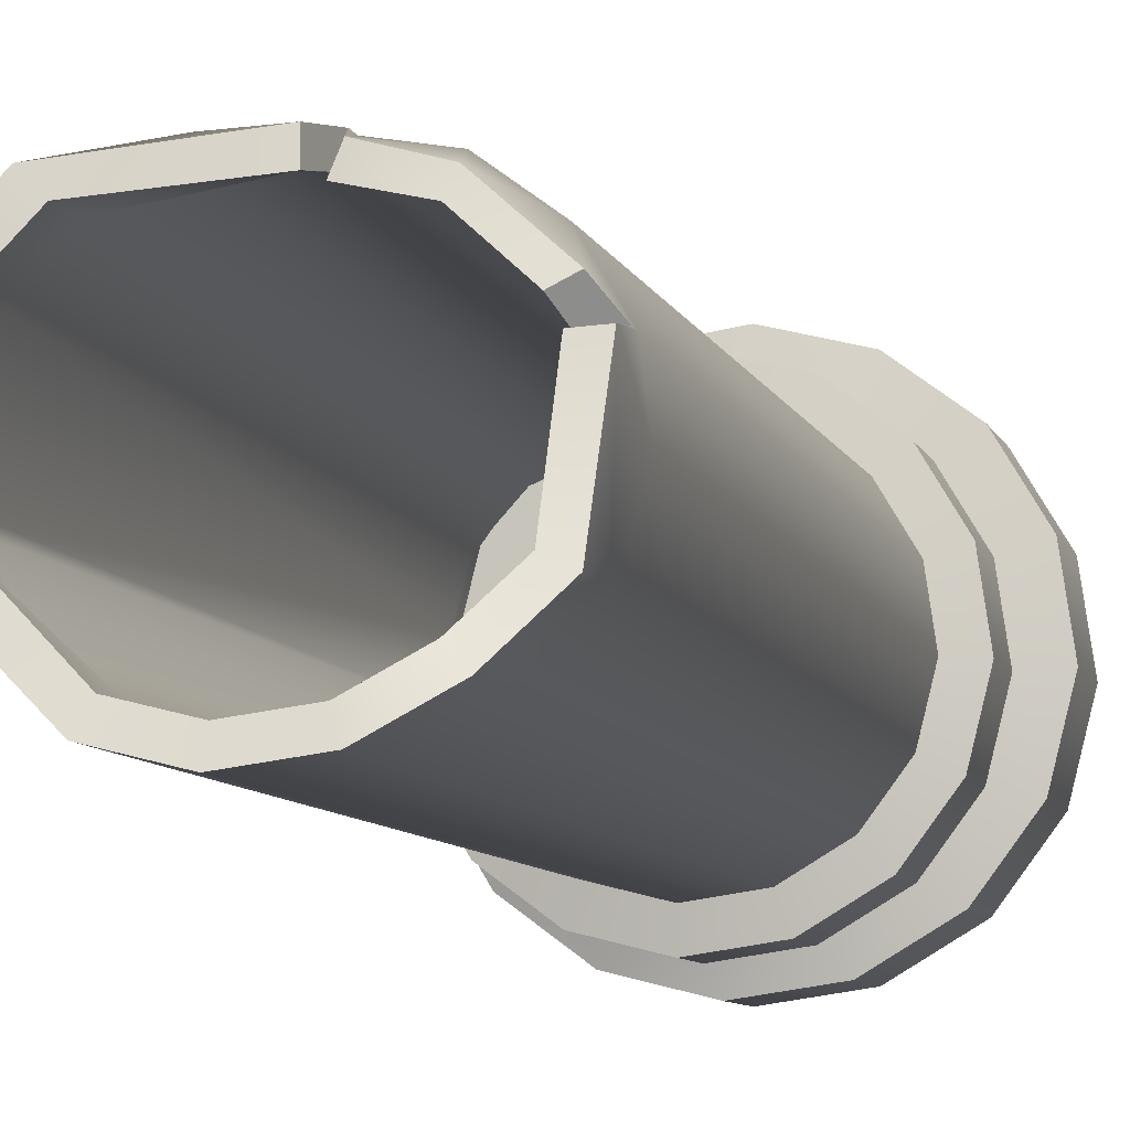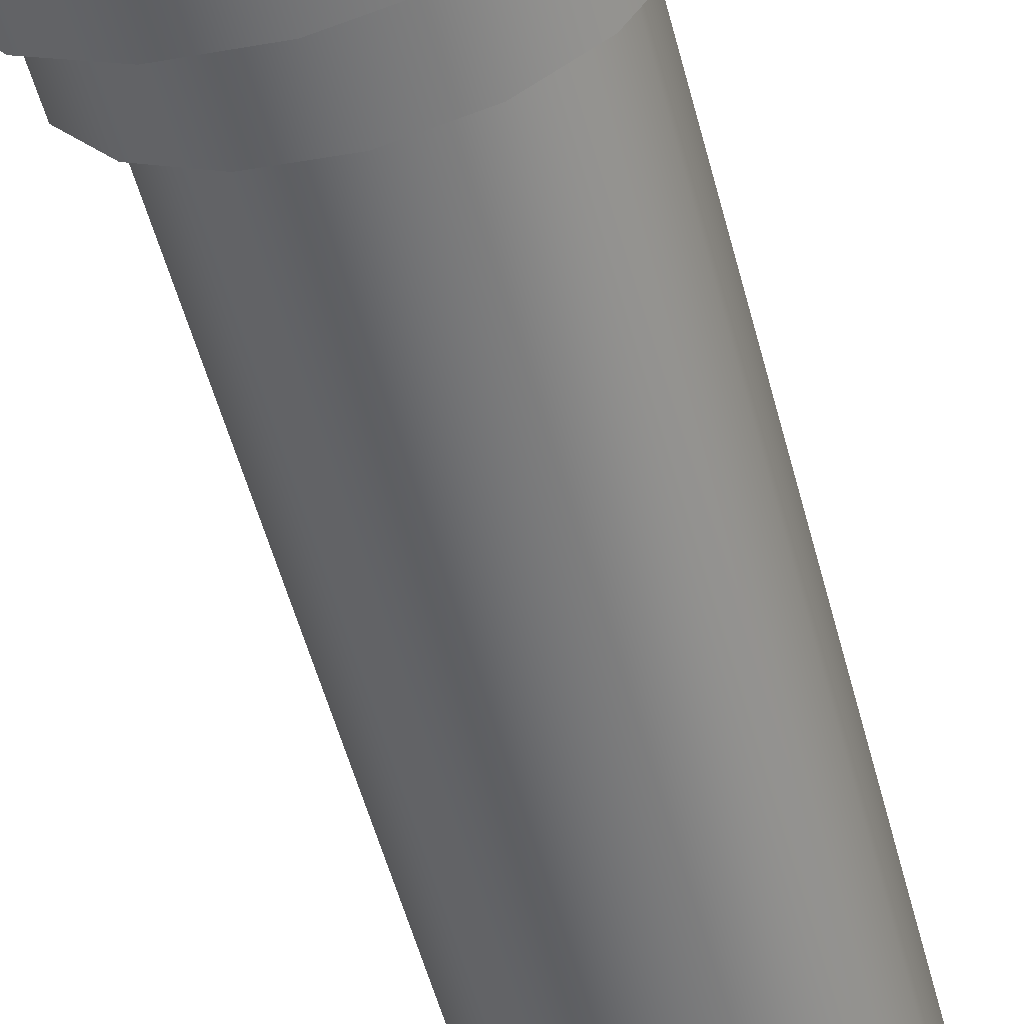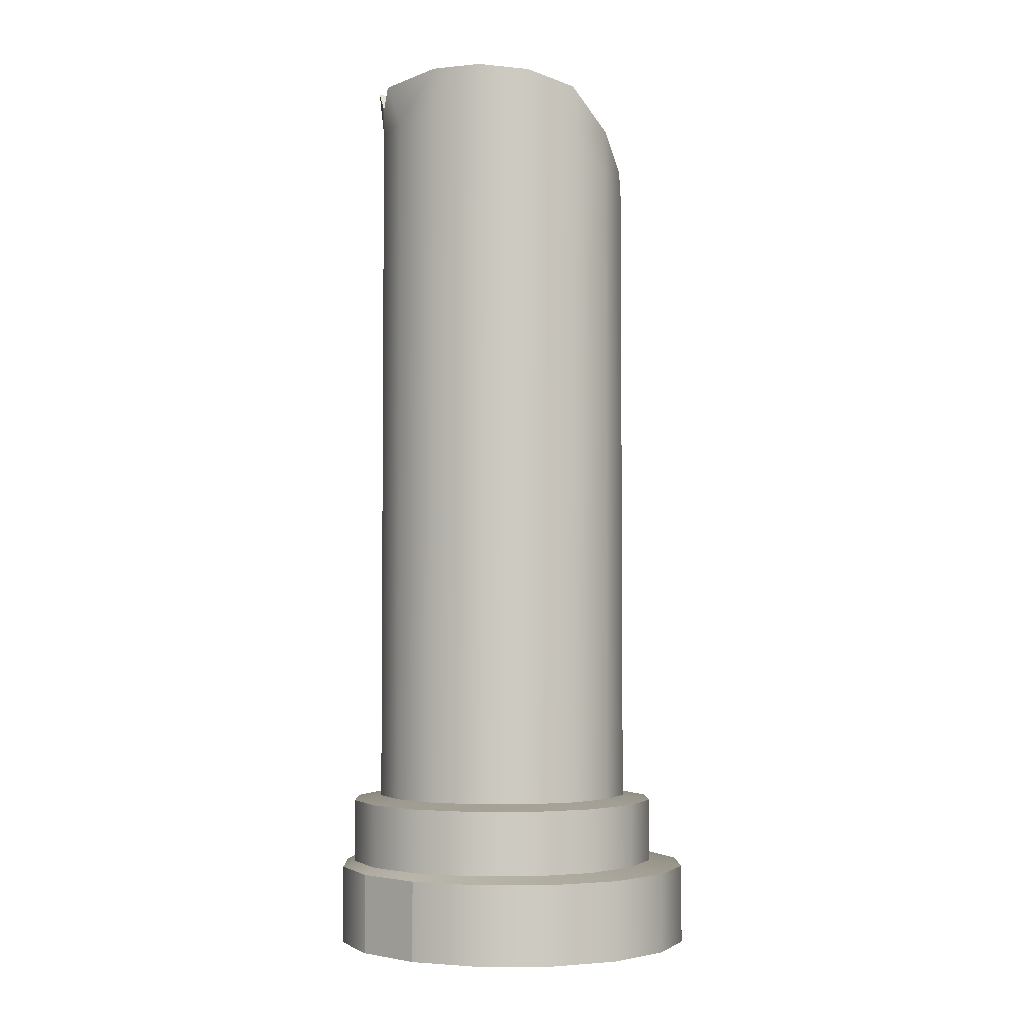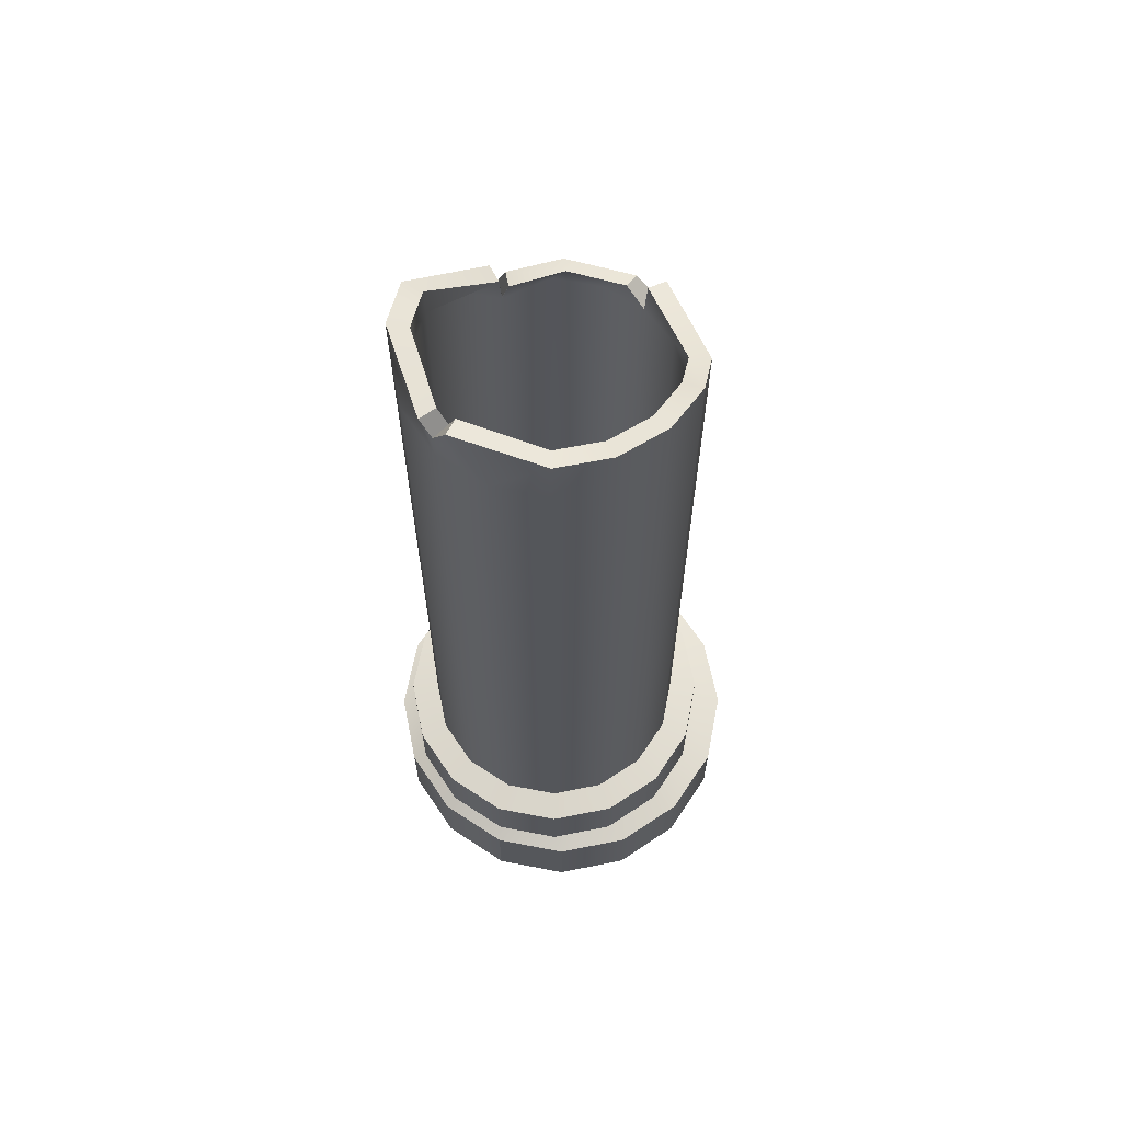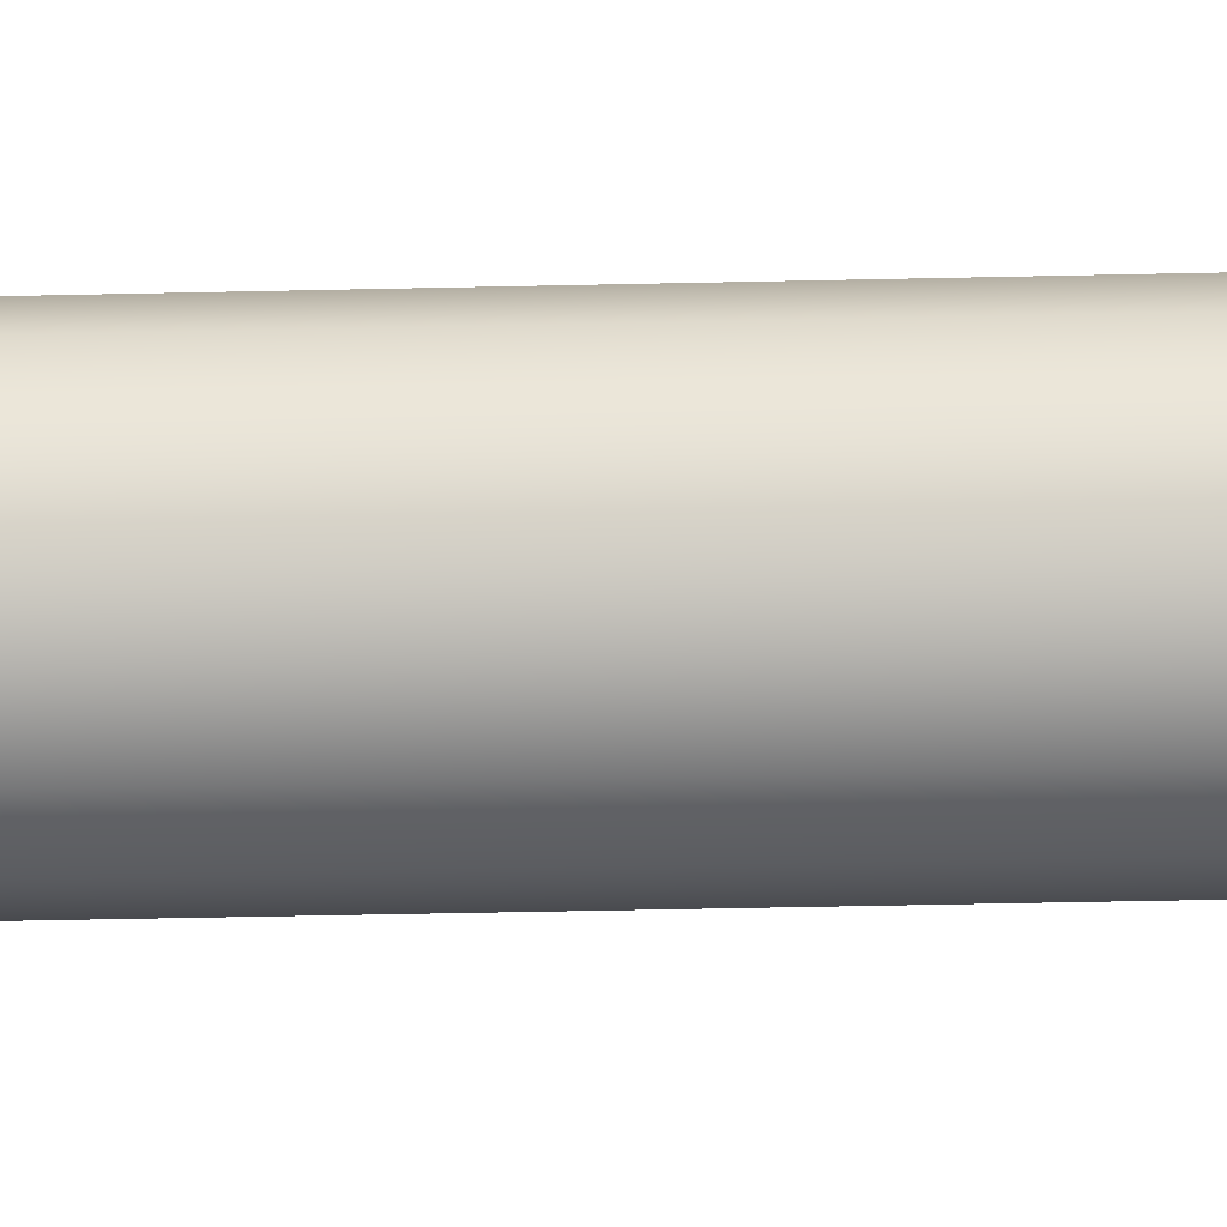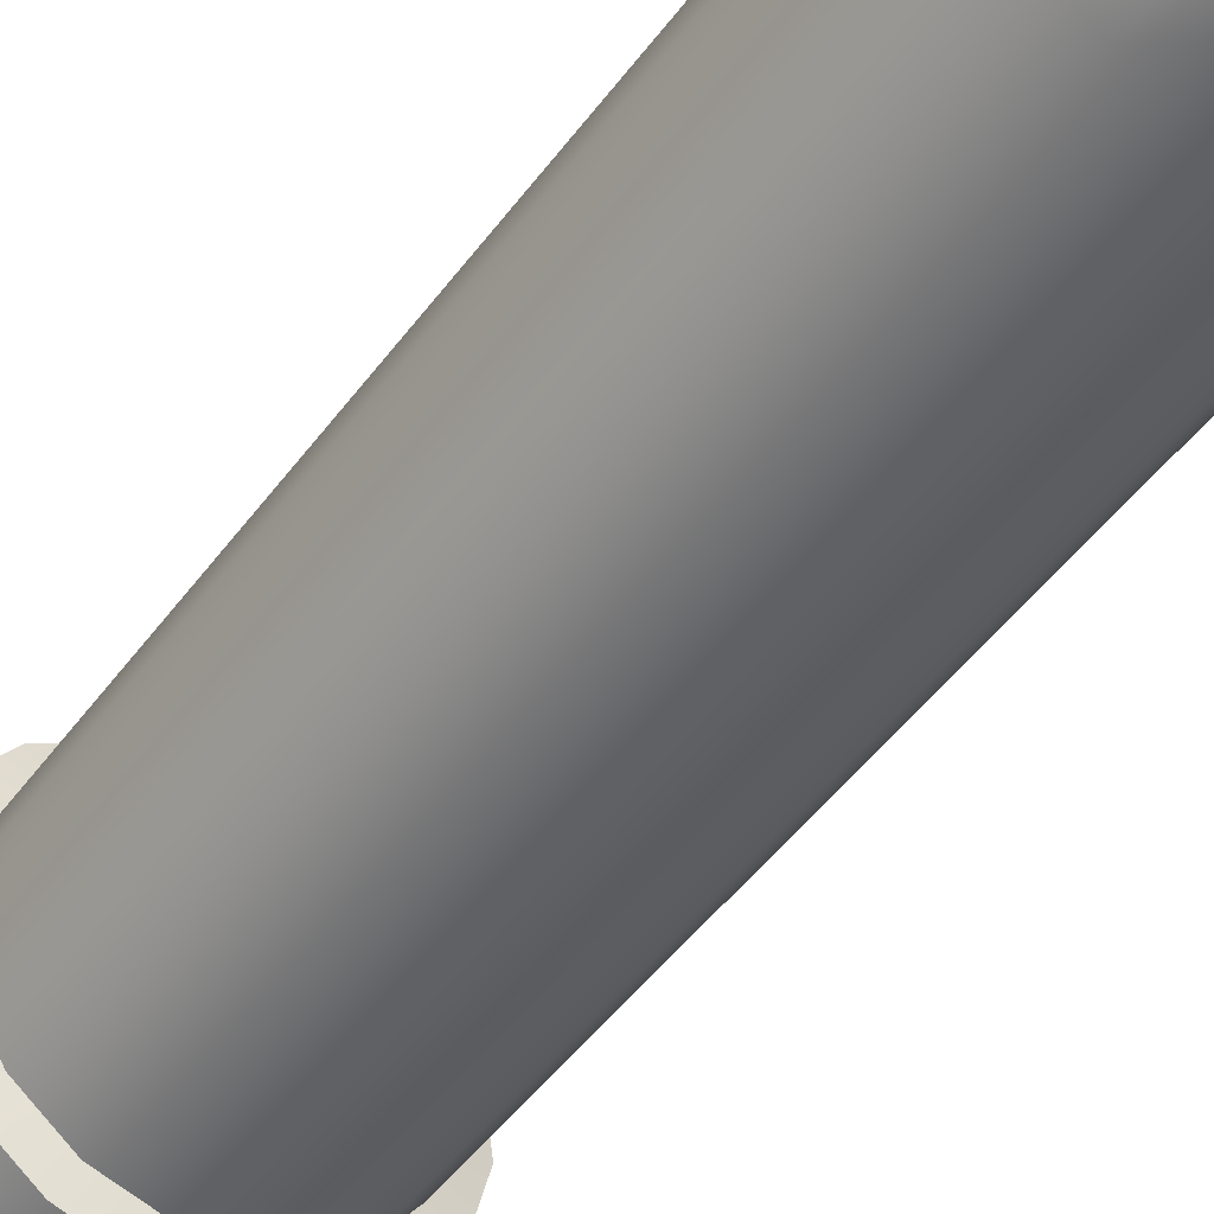
<metadata>
{"format":"obj","ext":"obj","renderer":"f3d","projection":"perspective","resolution":1024,"background":"white","views":[{"elev":-7.9,"azim":-165.8,"up":"+Z"},{"elev":-54.7,"azim":14.8,"up":"+Z"},{"elev":-3.4,"azim":-172.5,"up":"+Y"},{"elev":64.6,"azim":154.4,"up":"+Y"},{"elev":-54.3,"azim":91.3,"up":"+Z"},{"elev":-48.2,"azim":145.4,"up":"+Z"}]}
</metadata>
<code>
g default
v 28.91 0 -26.13
v 16.71 0 -35.2
v 1.97 0 -38.92
v -13.07 0 -36.71
v -26.13 0 -28.91
v -35.2 0 -16.71
v -38.92 0 -1.97
v -36.71 0 13.07
v -28.91 0 26.13
v -16.71 0 35.2
v -1.969 0 38.92
v 13.07 0 36.71
v 26.13 0 28.91
v 35.2 0 16.71
v 38.92 0 1.969
v 36.71 0 -13.07
v 28.91 16.89 -26.13
v 16.71 16.89 -35.2
v 1.97 16.89 -38.92
v -13.07 16.89 -36.71
v -26.13 16.89 -28.91
v -35.2 16.89 -16.71
v -38.92 16.89 -1.97
v -36.71 16.89 13.07
v -28.91 16.89 26.13
v -16.71 16.89 35.2
v -1.969 16.89 38.92
v 13.07 16.89 36.71
v 26.13 16.89 28.91
v 35.2 16.89 16.71
v 38.92 16.89 1.969
v 36.71 16.89 -13.07
v 0 0 0
v 27.45 18.15 -23.58
v 16.81 18.15 -31.49
v 3.958 18.15 -34.73
v -9.158 18.15 -32.8
v -20.54 18.15 -26.01
v -28.45 18.15 -15.37
v -31.69 18.15 -2.515
v -29.77 18.15 10.6
v -22.97 18.15 21.98
v -12.33 18.15 29.89
v 0.5238 18.15 33.13
v 13.64 18.15 31.21
v 25.02 18.15 24.41
v 32.93 18.15 13.77
v 36.17 18.15 0.9192
v 34.25 18.15 -12.2
v 27.45 31.73 -23.58
v 16.81 31.73 -31.49
v 3.958 31.73 -34.73
v -9.158 31.73 -32.8
v -20.54 31.73 -26.01
v -28.45 31.73 -15.37
v -31.69 31.73 -2.515
v -29.77 31.73 10.6
v -22.97 31.73 21.98
v -12.33 31.73 29.89
v 0.5238 31.73 33.13
v 13.64 31.73 31.21
v 25.02 31.73 24.41
v 32.93 31.73 13.77
v 36.17 31.73 0.9192
v 34.25 31.73 -12.2
v 23.03 32.76 -19.58
v 14.26 32.76 -26.11
v 3.657 32.76 -28.78
v -7.16 32.76 -27.19
v -16.55 32.76 -21.59
v -23.07 32.76 -12.82
v -25.74 32.76 -2.214
v -24.16 32.76 8.602
v -18.55 32.76 17.99
v -9.777 32.76 24.51
v 0.8247 32.76 27.19
v 11.64 32.76 25.6
v 21.03 32.76 19.99
v 27.55 32.76 11.22
v 30.23 32.76 0.618
v 28.64 32.76 -10.2
v -24.16 171.3 8.602
v -24.69 178.8 7.39
v -23.07 183.3 -12.82
v -16.55 191.5 -21.59
v -7.16 194.1 -27.19
v 3.657 195.2 -28.78
v 14.26 195.3 -26.11
v 27.26 195.3 -12.87
v 28.64 190.8 -10.2
v 30.11 195.3 -8.263
v 27.55 195.1 11.22
v 21.03 191.4 19.99
v 2.153 176.4 25.72
v 0.8247 167.5 27.19
v -0.6697 173.4 25.04
v -21.33 175.8 12.54
v -20.31 172.6 7.234
v -20.63 179.8 6.972
v -19.39 183.7 -11.07
v -13.81 190.7 -18.56
v -5.792 193 -23.35
v 3.451 193.9 -24.71
v 12.51 194 -22.43
v 24.23 194 -10.14
v 24.8 189.5 -8.831
v 26.27 194 -6.883
v 23.87 193.8 9.471
v 18.29 190.7 16.97
v 2.092 176.6 21.64
v 1.031 169 23.11
v 0.4707 174.7 21.12
v -18.31 177.1 10.65
v -20.31 29.98 7.234
v -21.67 31.33 -2.008
v -19.39 34.64 -11.07
v -13.81 41.65 -18.56
v -5.792 43.89 -23.35
v 3.451 44.85 -24.71
v 12.51 44.93 -22.43
v 20.01 44.93 -16.85
v 24.8 44.93 -8.831
v 26.15 44.93 0.4119
v 23.87 44.74 9.471
v 18.29 41.62 16.97
v 10.27 36.24 21.76
v 1.031 29.98 23.11
v -8.028 29.98 20.83
v -15.52 29.98 15.25
v -24.16 168.7 8.602
v -25.74 170.2 -2.214
v -23.07 173.9 -12.82
v -16.55 181.6 -21.59
v -7.16 184 -27.19
v 3.657 185.1 -28.78
v 14.26 185.2 -26.11
v 23.03 185.2 -19.58
v 28.64 185.2 -10.2
v 30.23 185.2 0.618
v 27.55 185 11.22
v 21.03 181.5 19.99
v 11.64 175.6 25.6
v 0.8247 164.8 27.19
v -9.777 168.7 24.51
v -18.55 168.7 17.99
v 24.8 187.2 -8.831
v 26.27 187.2 -6.883
v 23.87 187.1 9.471
v 18.29 183.9 16.97
v 10.27 178.6 21.76
v 1.031 168.3 23.11
v -8.028 172.3 20.83
v -15.52 172.3 15.25
v -20.31 172.3 7.234
v -21.67 173.6 -2.008
v -19.39 177 -11.07
v -13.81 184 -18.56
v -5.792 186.2 -23.35
v 3.451 187.2 -24.71
v 12.51 187.2 -22.43
v 20.01 187.2 -16.85
v -10.98 175.5 21.81
v -9.812 176.7 18.42
g Pilastro_04:group3
f 1 2 18 17
f 2 3 19 18
f 3 4 20 19
f 4 5 21 20
f 5 6 22 21
f 6 7 23 22
f 7 8 24 23
f 8 9 25 24
f 9 10 26 25
f 10 11 27 26
f 11 12 28 27
f 12 13 29 28
f 13 14 30 29
f 14 15 31 30
f 15 16 32 31
f 16 1 17 32
f 2 1 33
f 3 2 33
f 4 3 33
f 5 4 33
f 6 5 33
f 7 6 33
f 8 7 33
f 9 8 33
f 10 9 33
f 11 10 33
f 12 11 33
f 13 12 33
f 14 13 33
f 15 14 33
f 16 15 33
f 1 16 33
f 17 18 35 34
f 18 19 36 35
f 19 20 37 36
f 20 21 38 37
f 21 22 39 38
f 22 23 40 39
f 23 24 41 40
f 24 25 42 41
f 25 26 43 42
f 26 27 44 43
f 27 28 45 44
f 28 29 46 45
f 29 30 47 46
f 30 31 48 47
f 31 32 49 48
f 32 17 34 49
f 34 35 51 50
f 35 36 52 51
f 36 37 53 52
f 37 38 54 53
f 38 39 55 54
f 39 40 56 55
f 40 41 57 56
f 41 42 58 57
f 42 43 59 58
f 43 44 60 59
f 44 45 61 60
f 45 46 62 61
f 46 47 63 62
f 47 48 64 63
f 48 49 65 64
f 49 34 50 65
f 50 51 67 66
f 51 52 68 67
f 52 53 69 68
f 53 54 70 69
f 54 55 71 70
f 55 56 72 71
f 56 57 73 72
f 57 58 74 73
f 58 59 75 74
f 59 60 76 75
f 60 61 77 76
f 61 62 78 77
f 62 63 79 78
f 63 64 80 79
f 64 65 81 80
f 65 50 66 81
f 66 67 136 137
f 67 68 135 136
f 68 69 134 135
f 69 70 133 134
f 70 71 132 133
f 71 72 131 132
f 72 73 130 131
f 73 74 145 130
f 74 75 144 145
f 75 76 143 144
f 76 77 142 143
f 77 78 141 142
f 78 79 140 141
f 79 80 139 140
f 80 81 138 139
f 81 66 137 138
f 83 82 98 99
f 84 83 99 100
f 85 84 100 101
f 86 85 101 102
f 87 86 102 103
f 88 87 103 104
f 89 88 104 105
f 90 89 105 106
f 91 90 106 107
f 92 91 107 108
f 93 92 108 109
f 94 93 109 110
f 95 94 110 111
f 96 95 111 112
f 97 162 163 113
f 82 97 113 98
f 99 154 155
f 100 99 155 156
f 101 100 156 157
f 102 101 157 158
f 103 102 158 159
f 104 103 159 160
f 105 104 160 161
f 106 105 146
f 107 106 146
f 108 107 147 148
f 109 108 148 149
f 110 109 149 150
f 151 110 150
f 112 151 152
f 113 163 153
f 154 113 153
f 83 130 82
f 132 131 83 84
f 133 132 84 85
f 134 133 85 86
f 135 134 86 87
f 136 135 87 88
f 137 136 88 89
f 138 89 90
f 91 138 90
f 140 139 91 92
f 141 140 92 93
f 142 141 93 94
f 143 94 95
f 96 143 95
f 145 162 97
f 130 97 82
f 131 130 83
f 130 145 97
f 144 143 96
f 143 142 94
f 147 146 122 123
f 148 147 123 124
f 149 148 124 125
f 150 149 125 126
f 151 150 126 127
f 152 151 127 128
f 153 152 128 129
f 154 153 129 114
f 155 154 114 115
f 156 155 115 116
f 157 156 116 117
f 158 157 117 118
f 159 158 118 119
f 160 159 119 120
f 161 160 120 121
f 146 161 121 122
f 99 98 154
f 98 113 154
f 112 111 151
f 111 110 151
f 162 144 96
f 145 144 162
f 163 162 96 112
f 152 163 112
f 153 163 152
f 146 105 161
f 107 146 147
f 139 138 91
f 138 137 89

</code>
